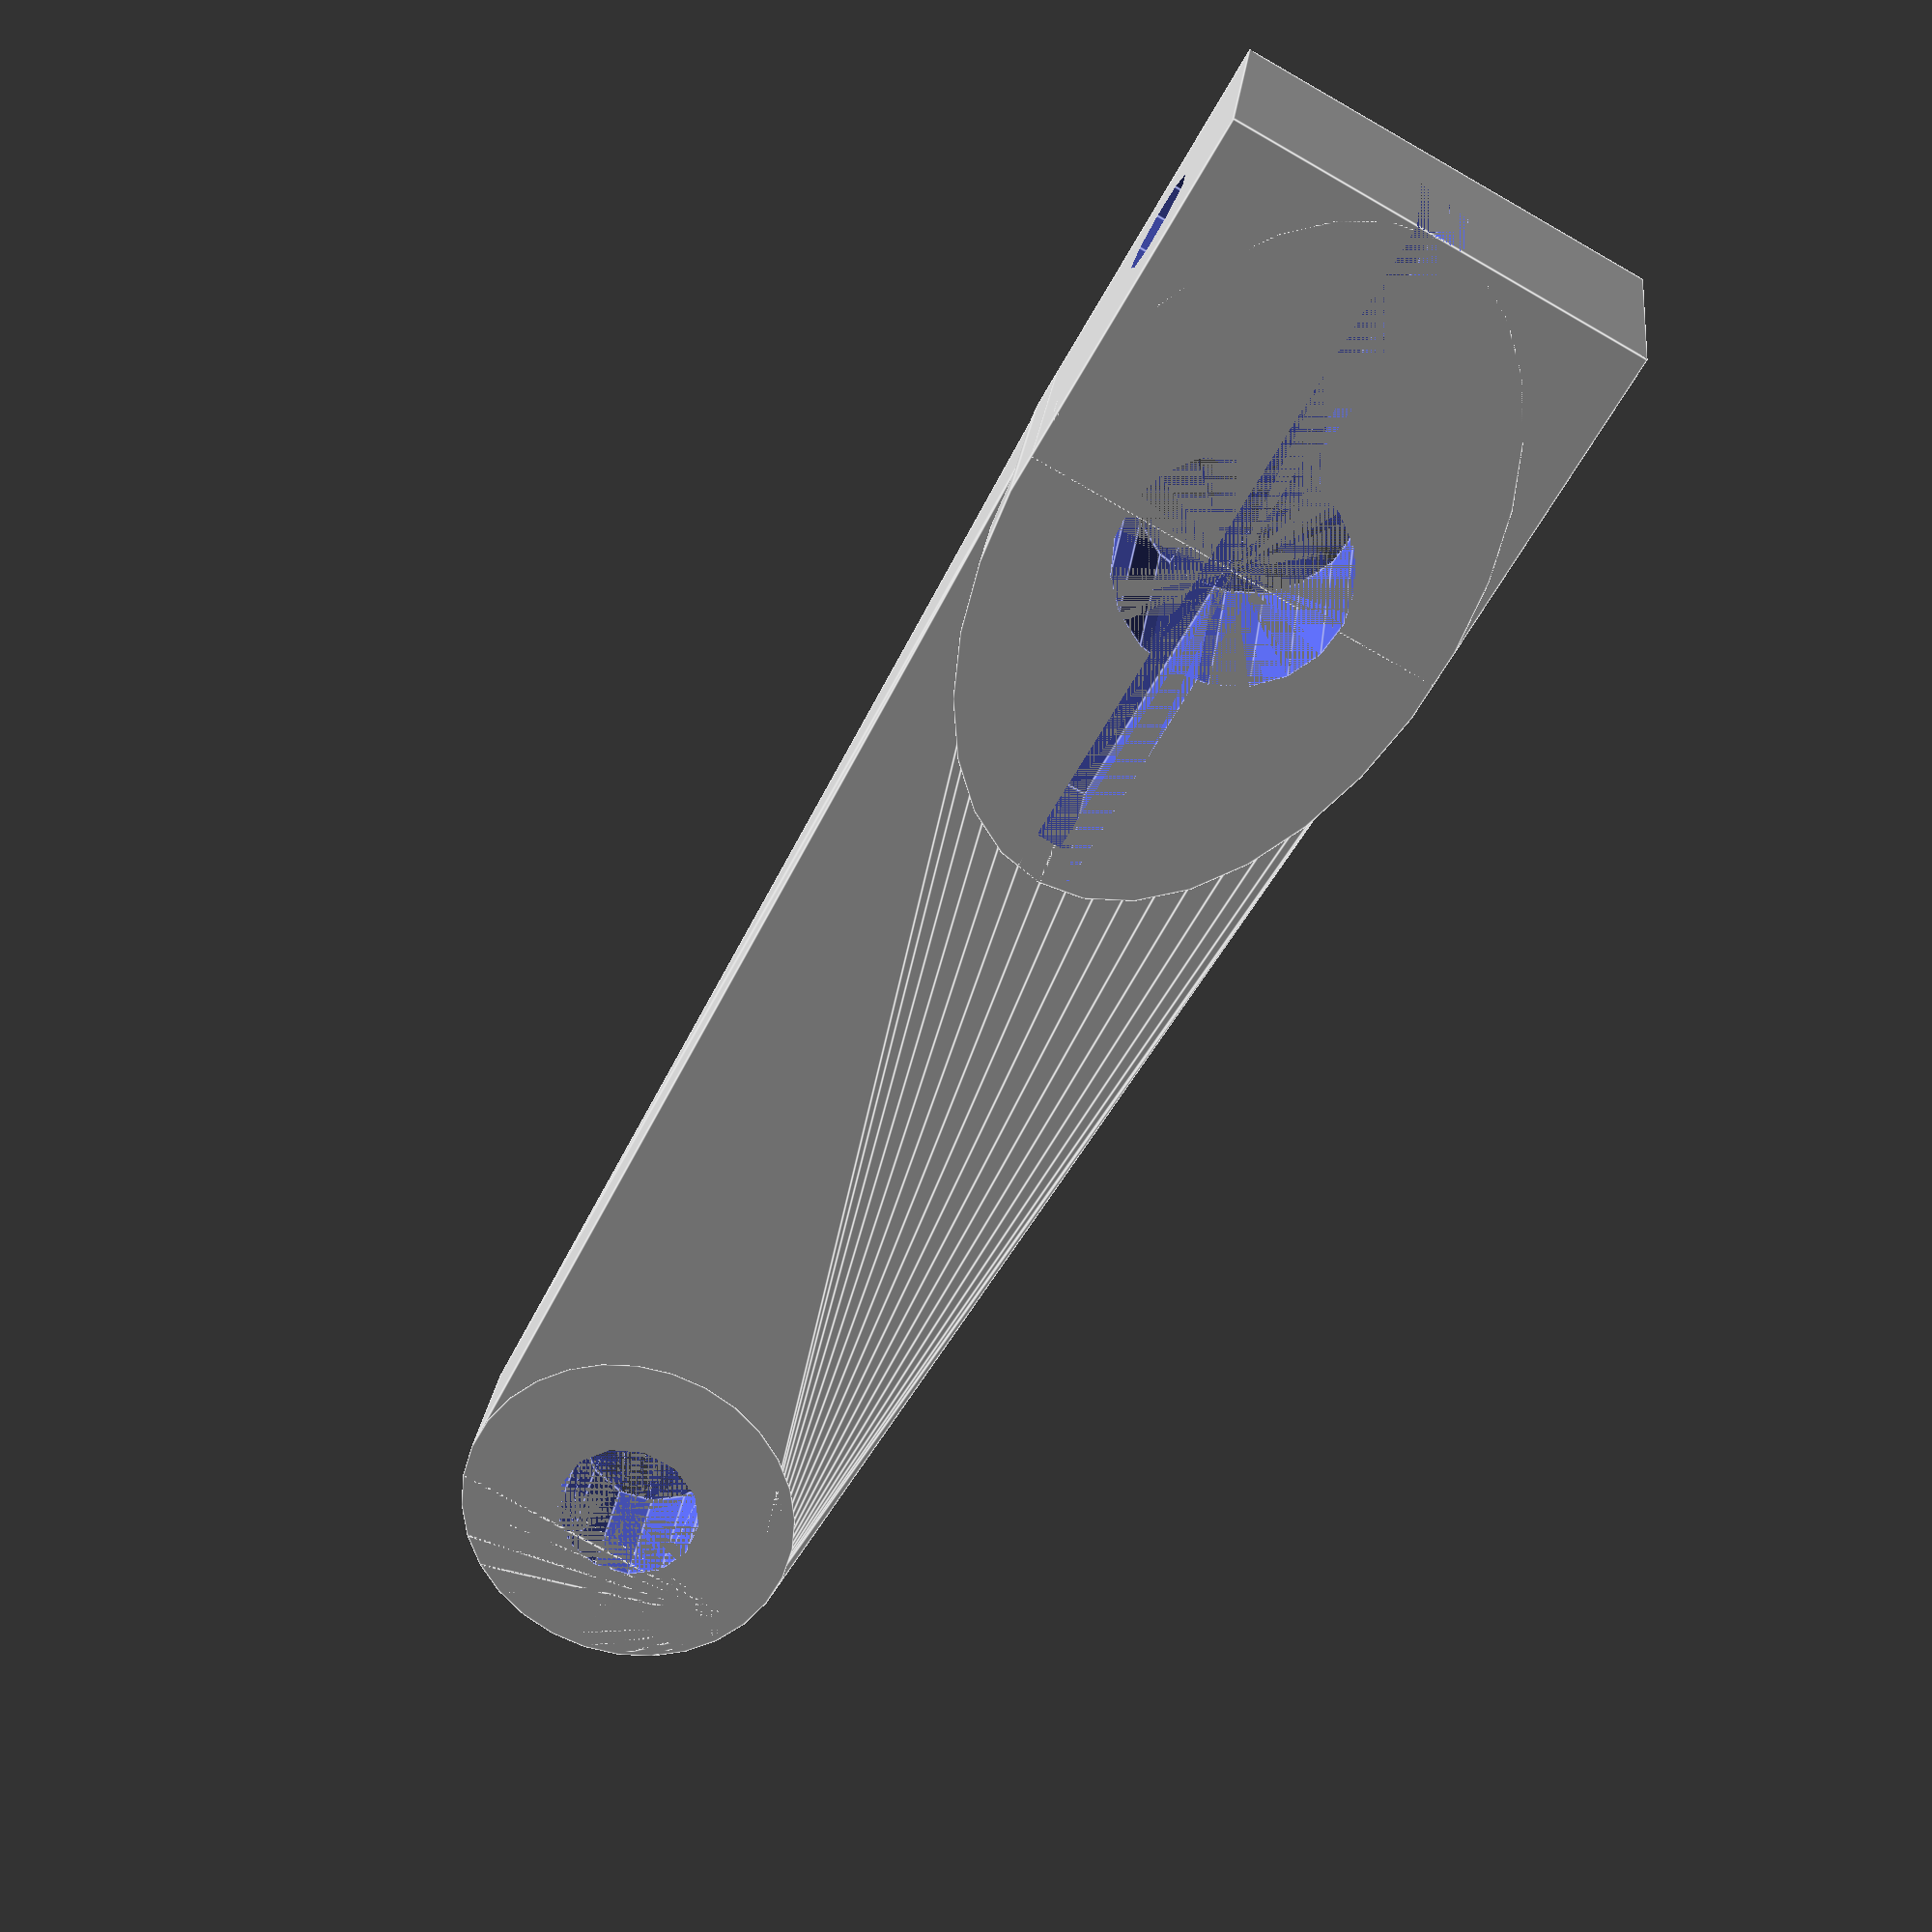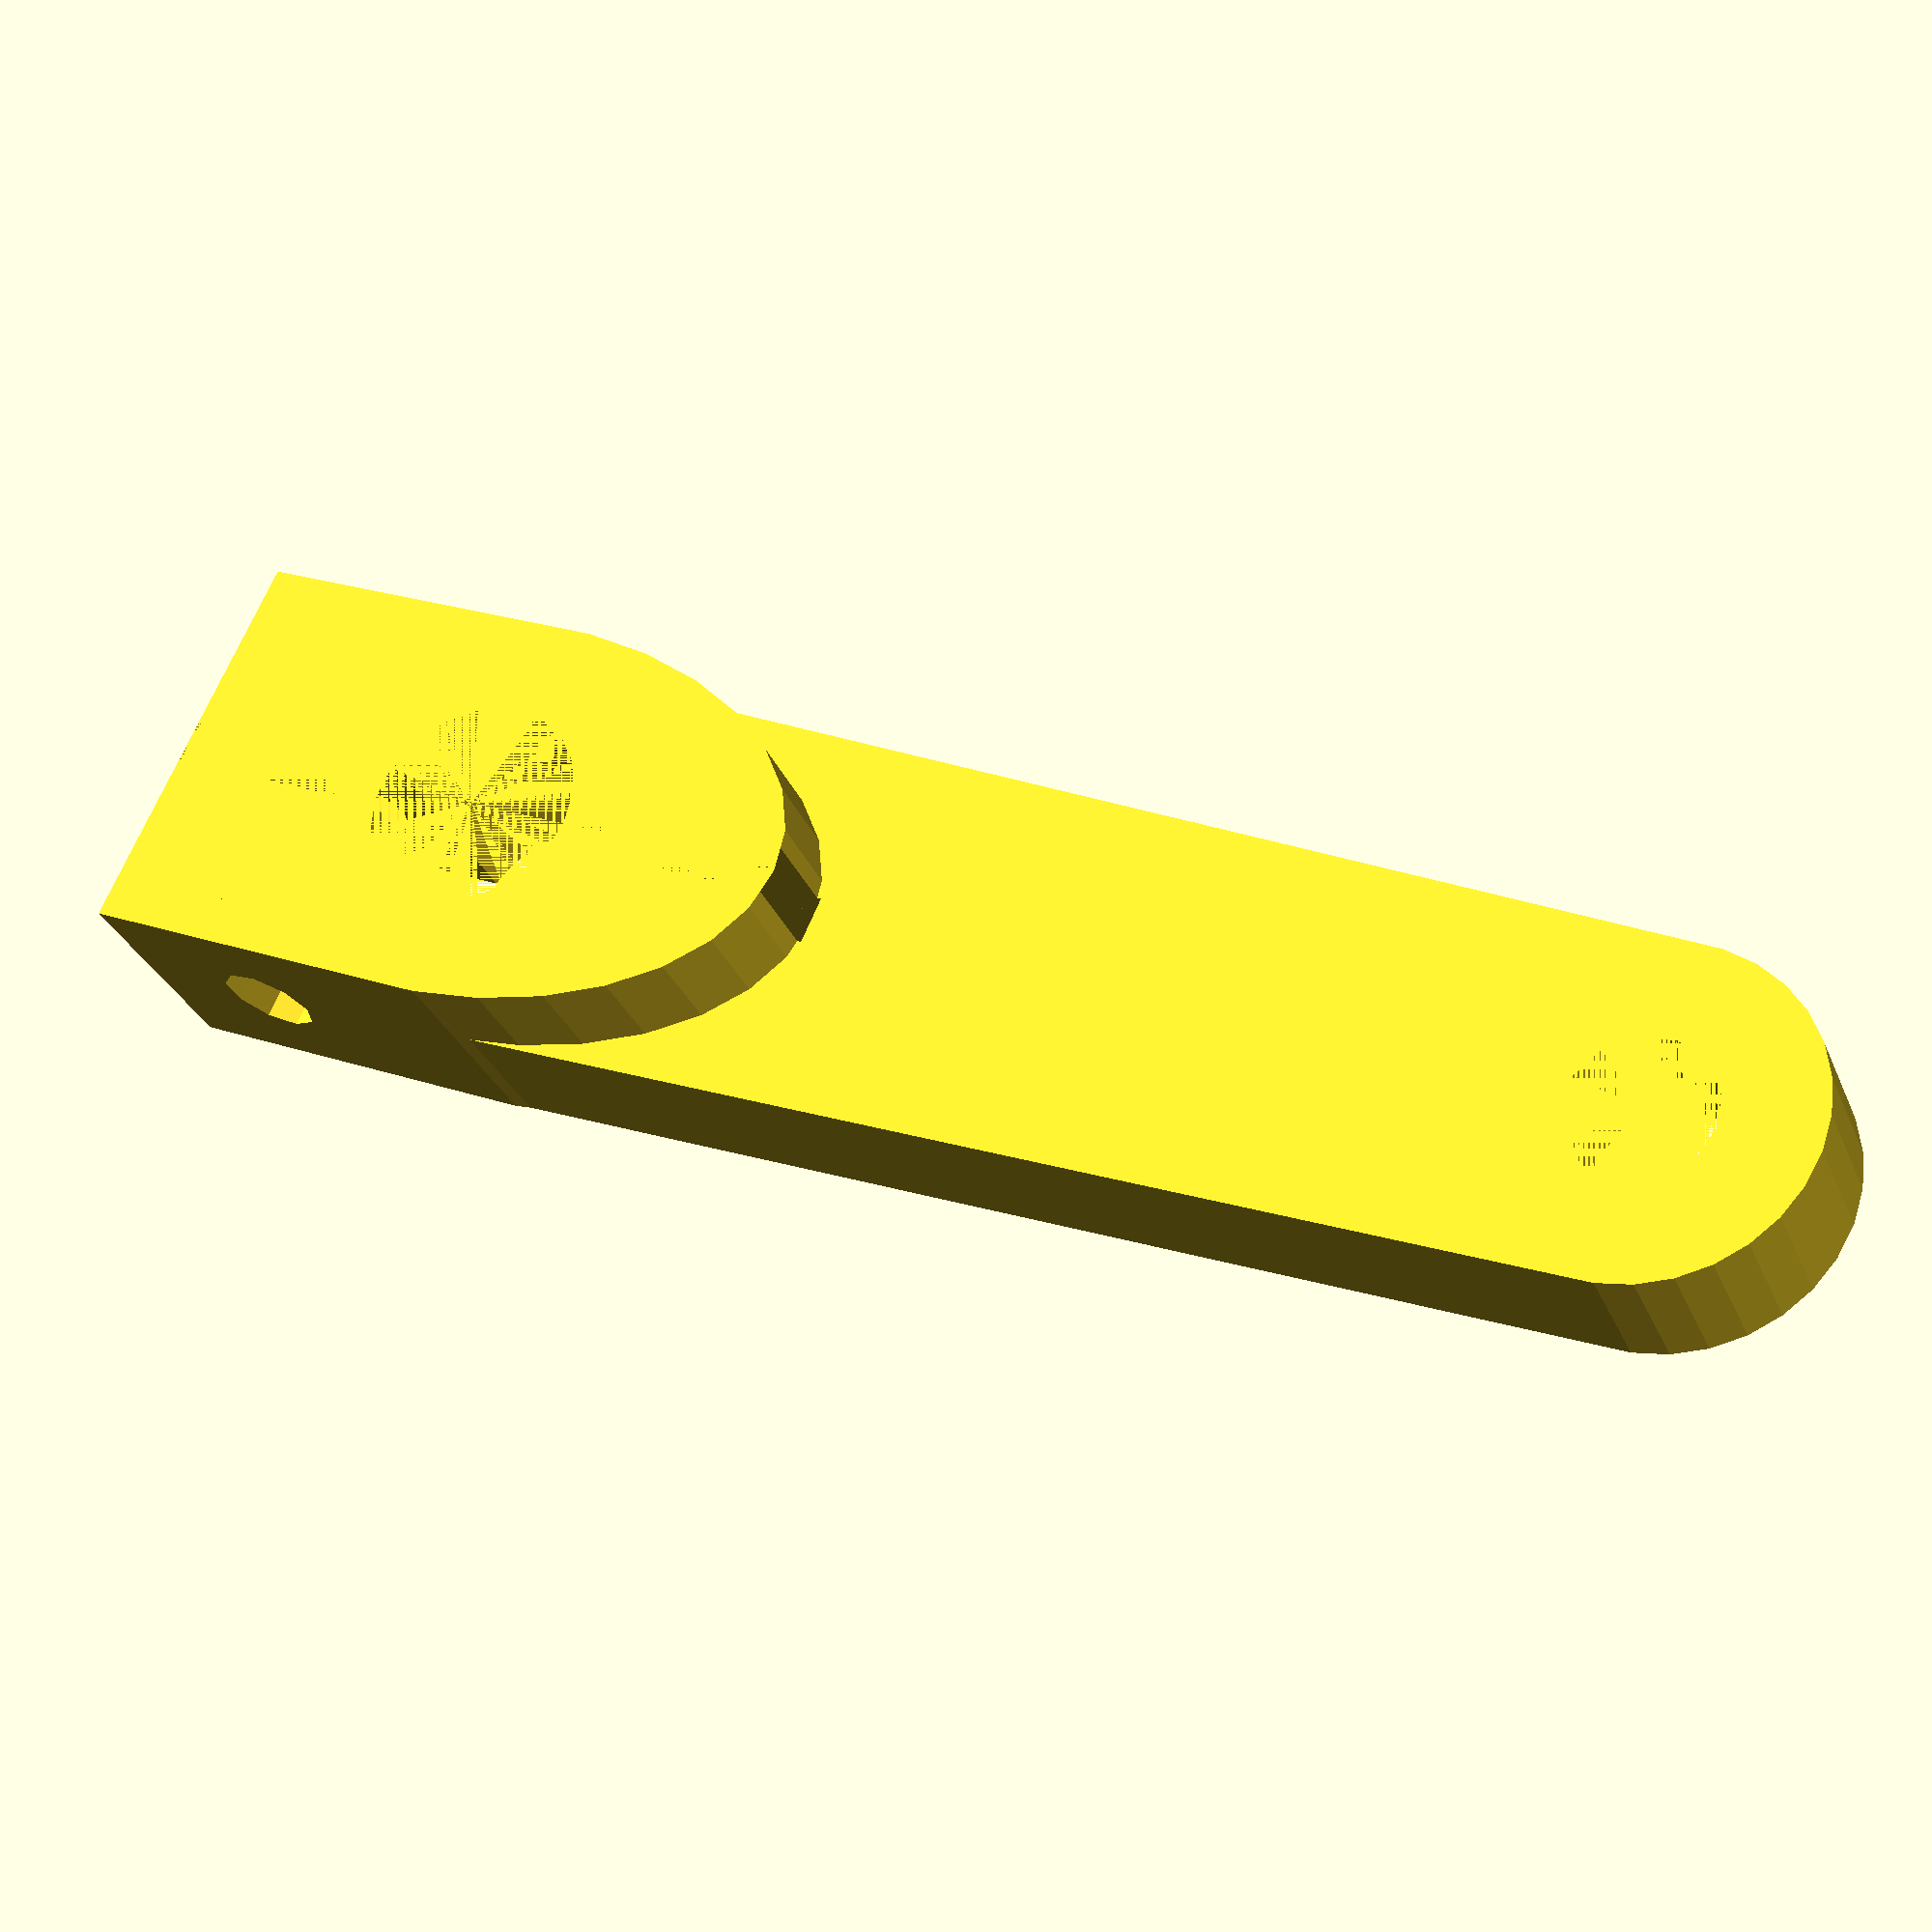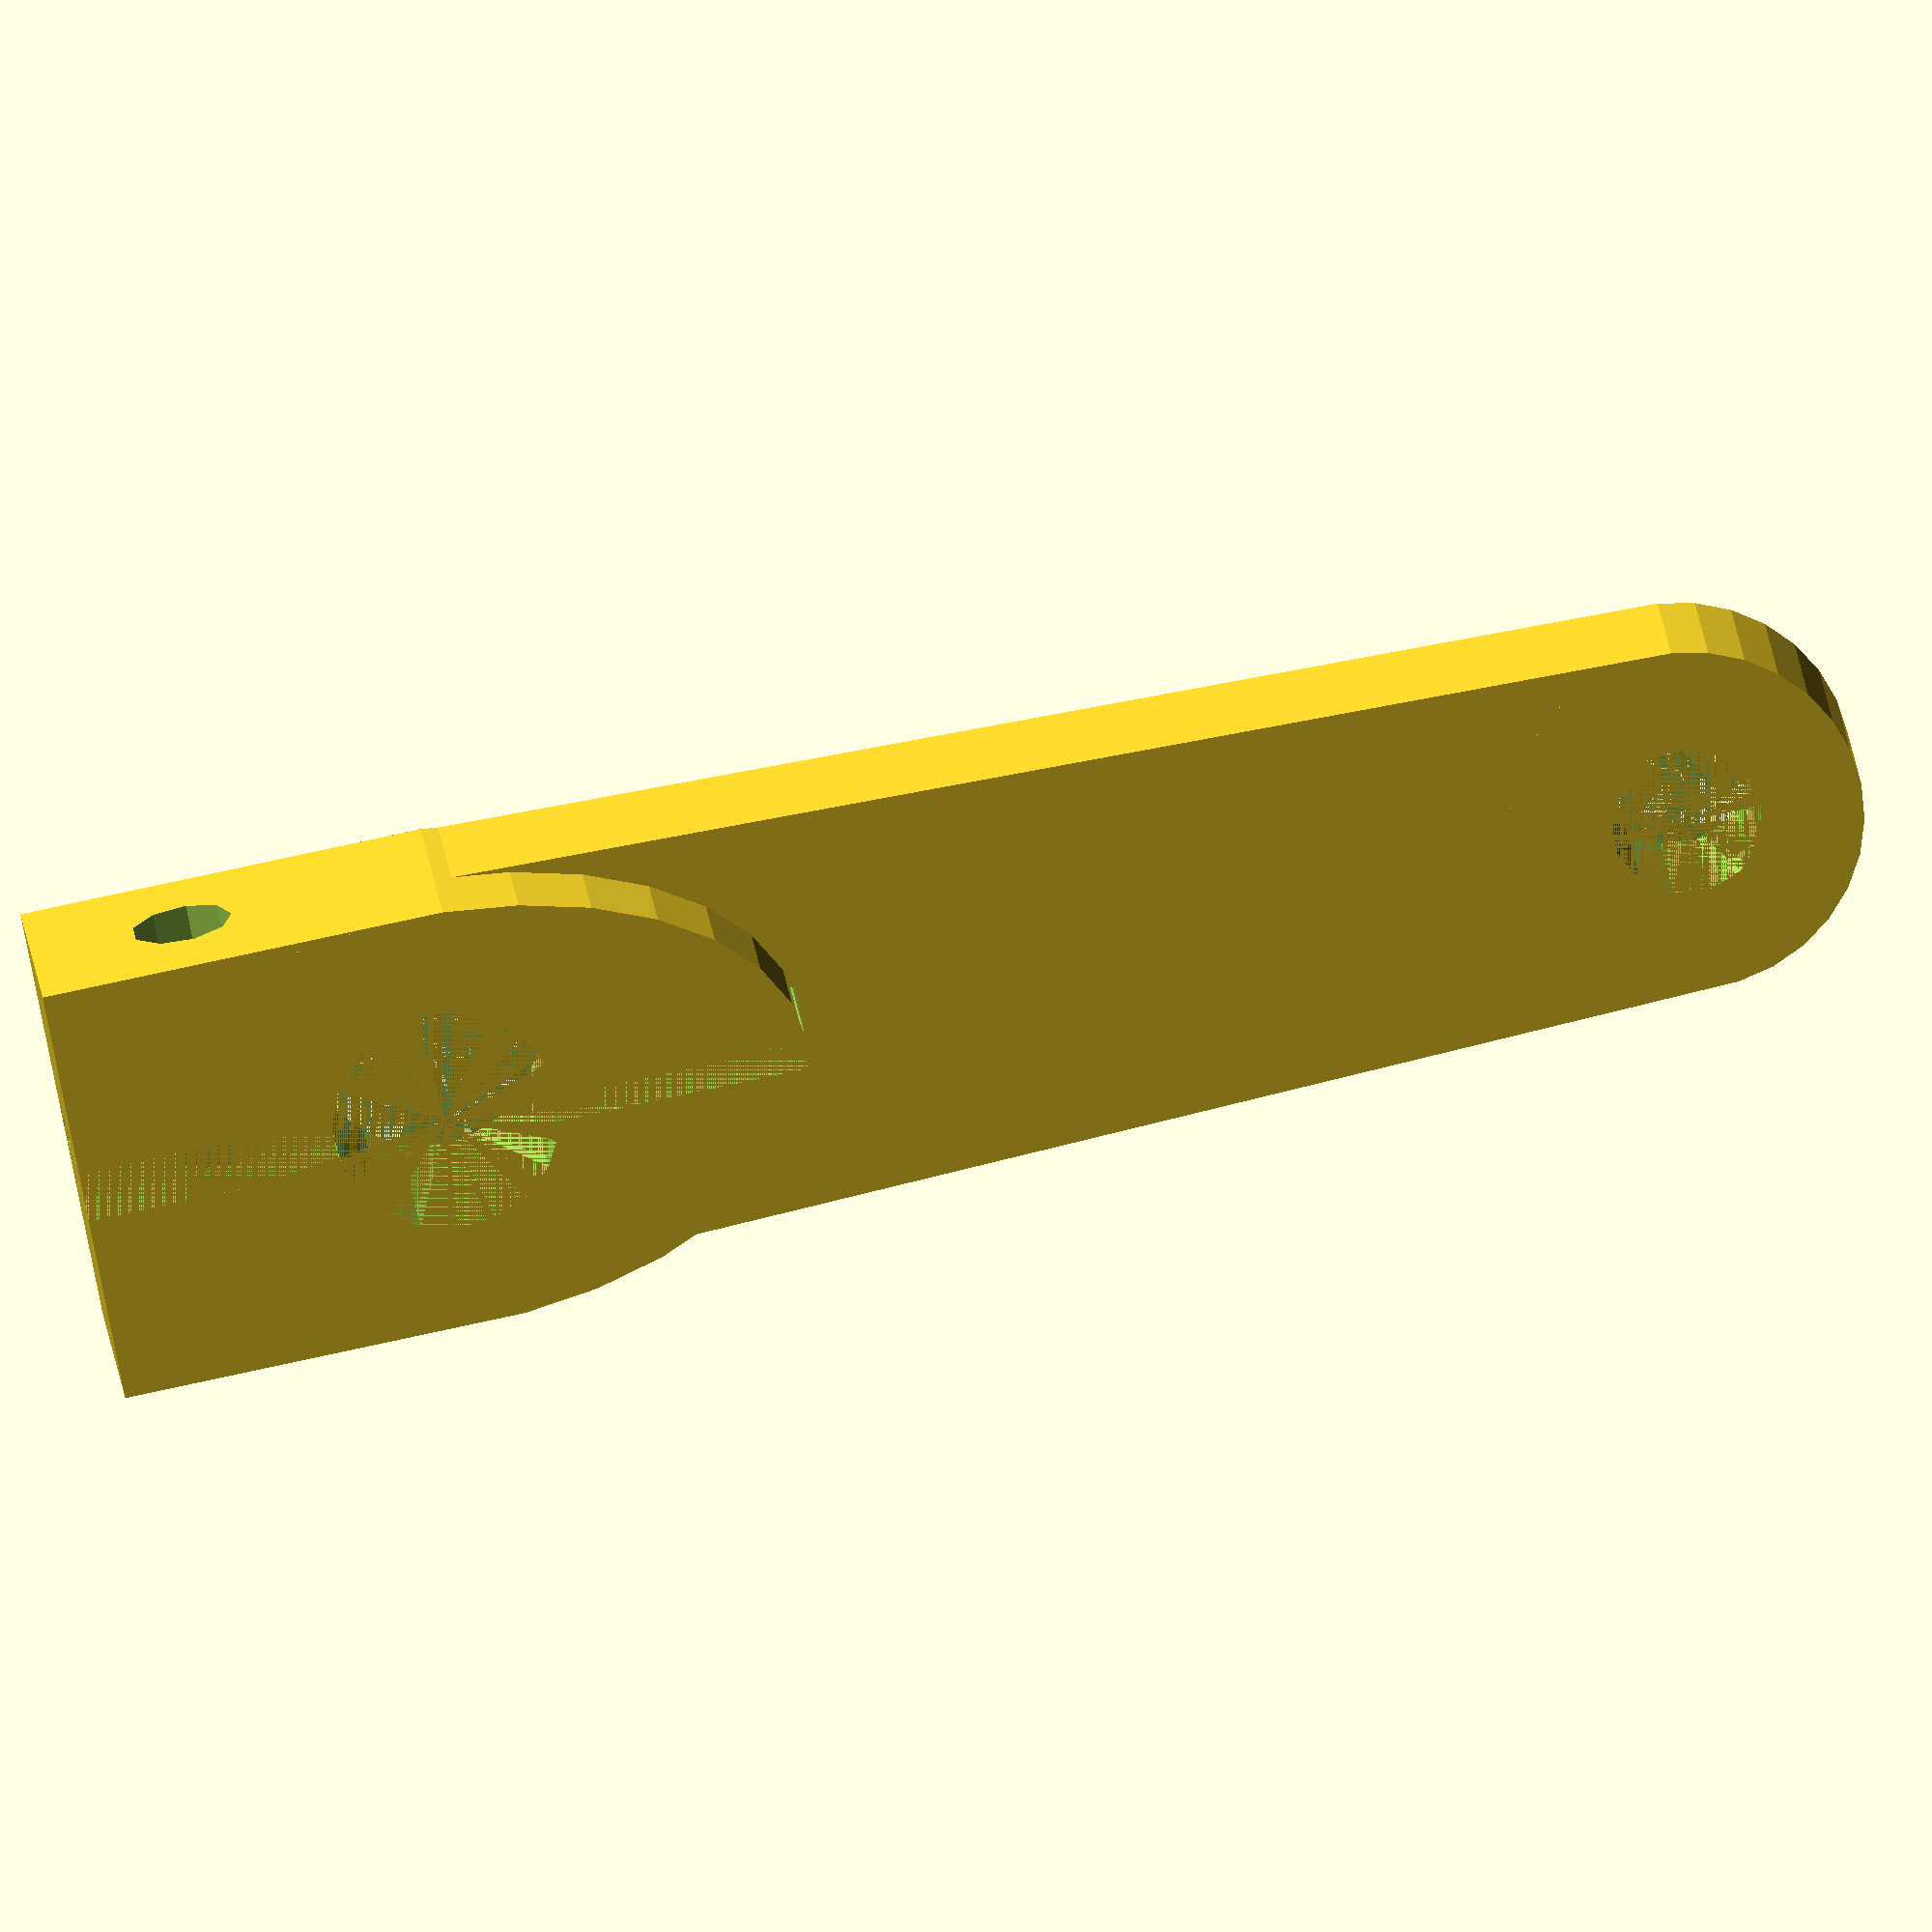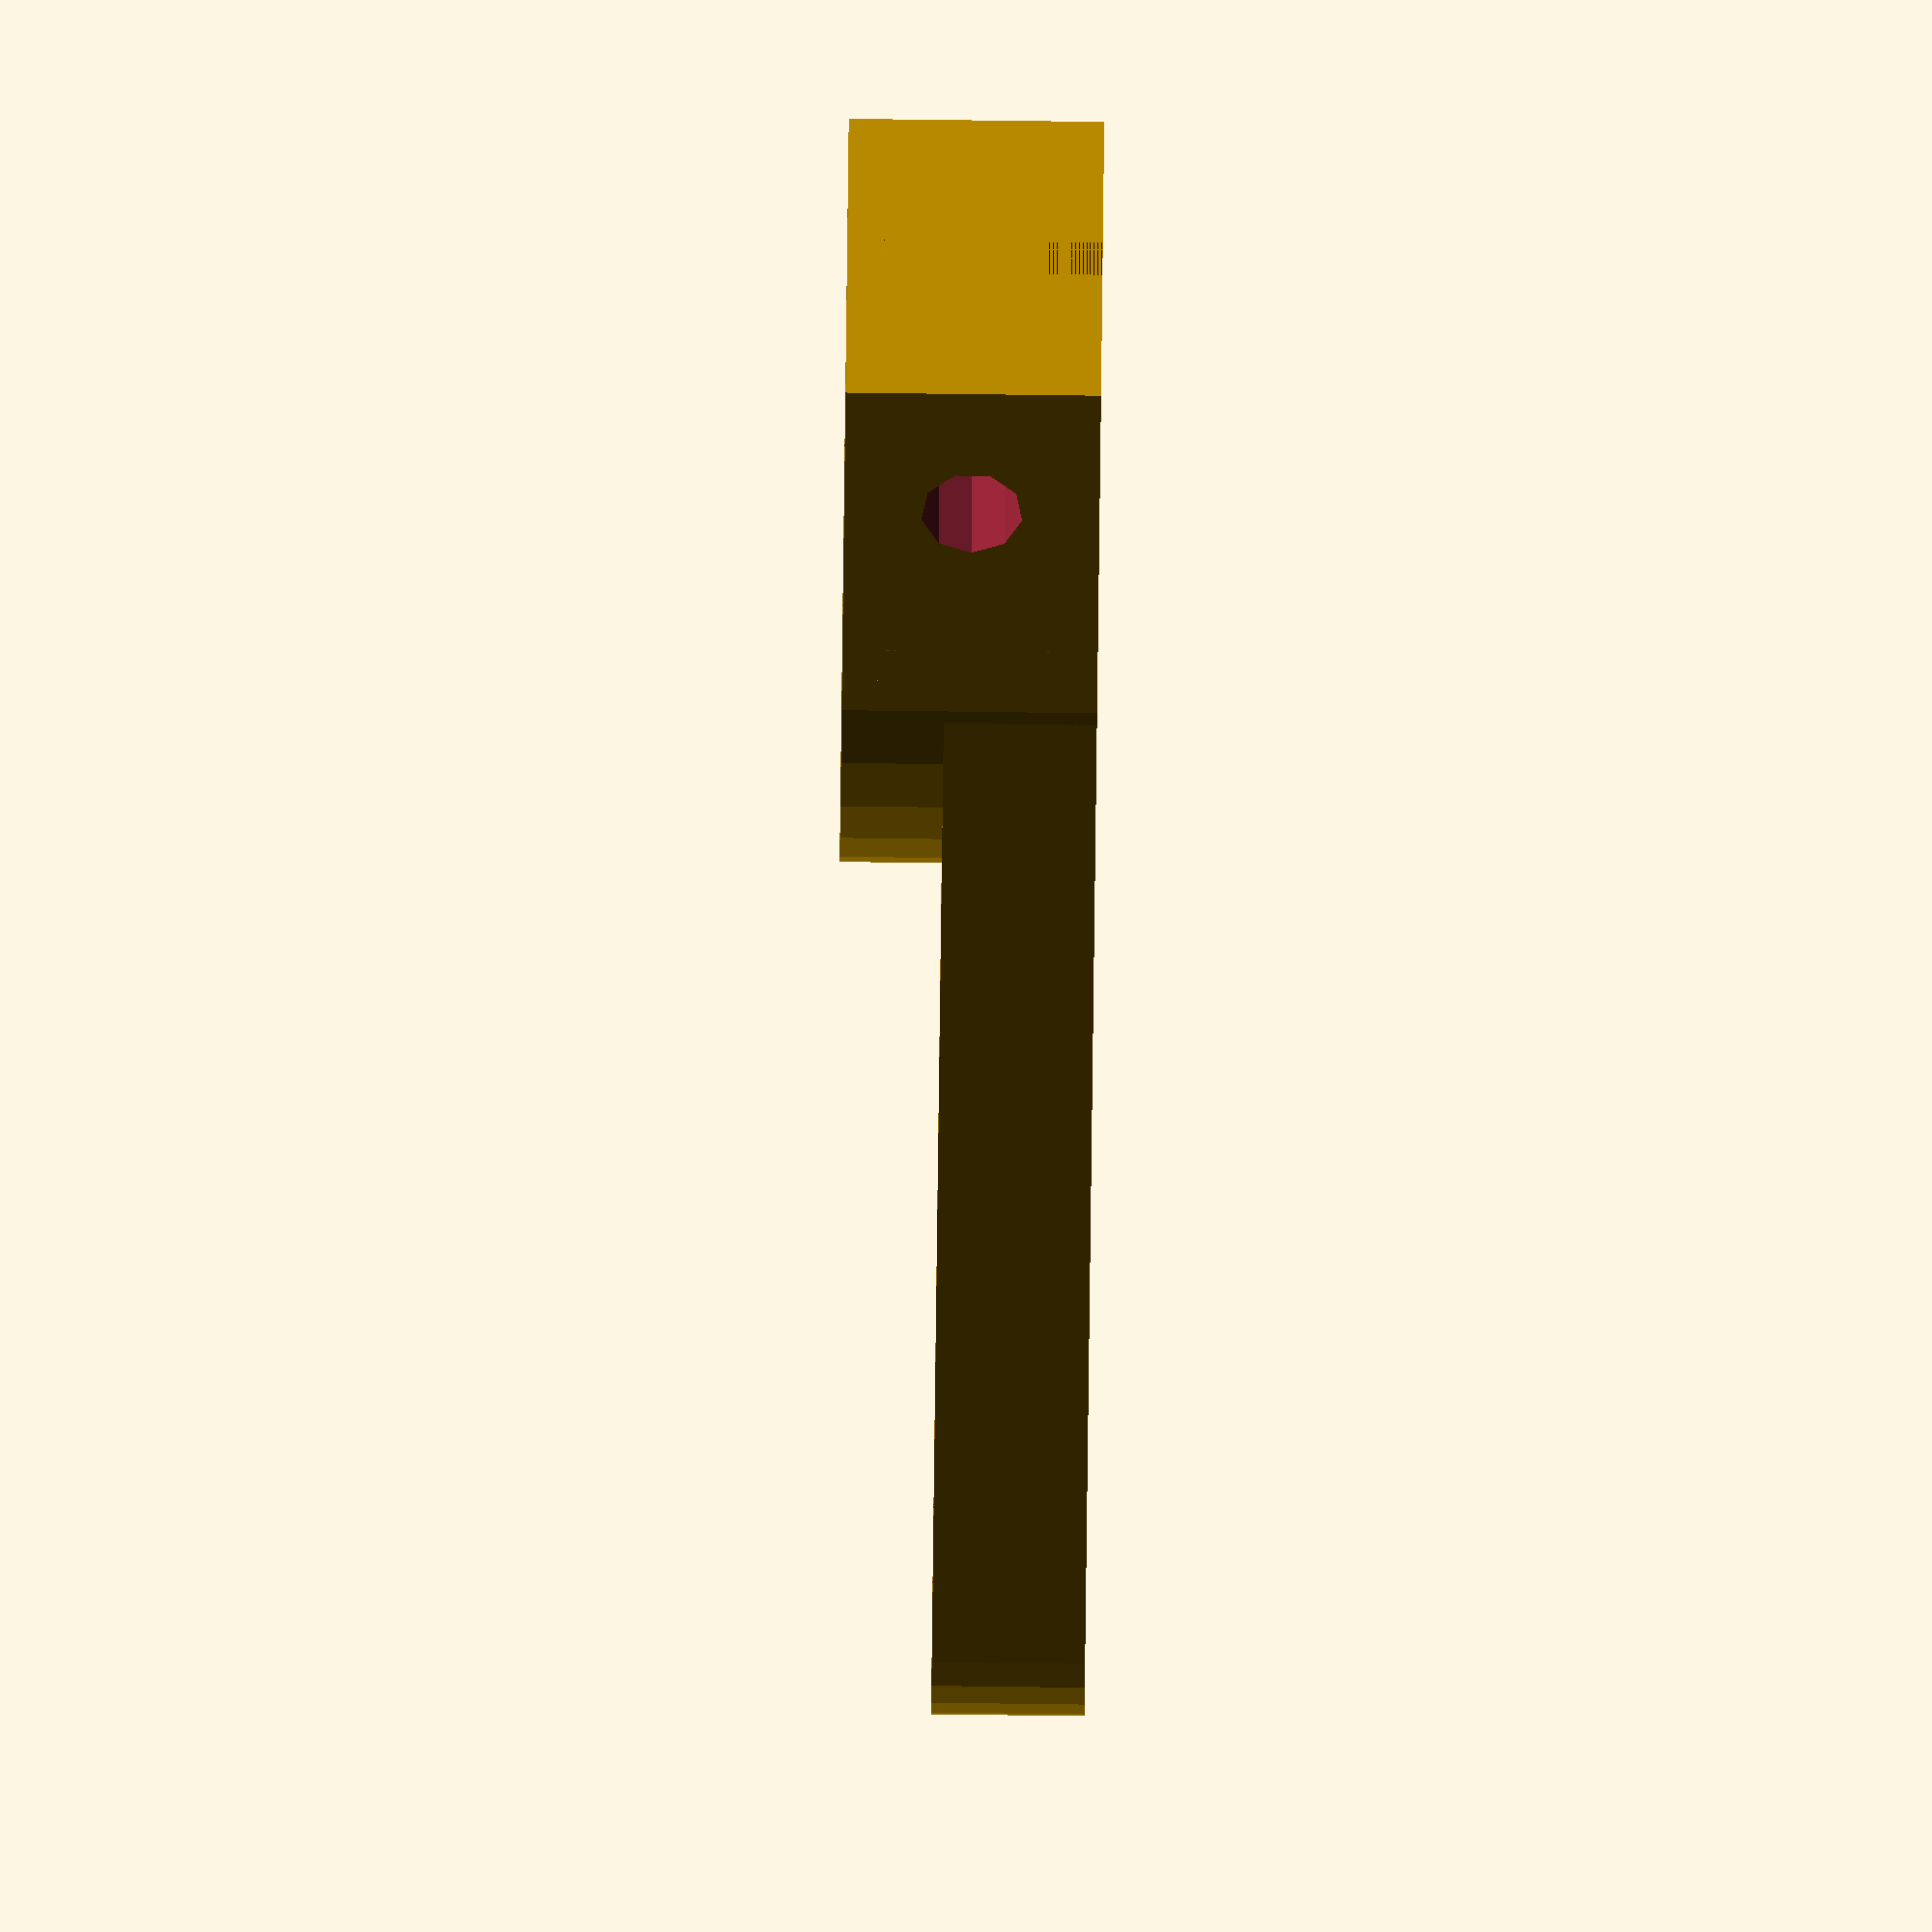
<openscad>
$fs=.75;

difference(){
	union() {
		union() {
			union() {
				union() {
					resize(newsize = [14.5000000000, 8.5000000000, 0]) {
						cylinder(d = 7.2500000000, h = 5);
					}
					translate(v = [-3.6250000000, 0.0000000000, 2.5000000000]) {
						translate(v = [-3.6250000000, -4.2500000000, -2.5000000000]) {
							cube(size = [7.2500000000, 8.5000000000, 5]);
						}
					}
				}
			}
		}
		hull() {
			cylinder(h = 3, r = 4.2500000000);
			translate(v = [25, 0, 0]) {
				union() {
					cylinder(h = 3, r = 3.5000000000);
				}
			}
		}
		translate(v = [25, 0, 0]) {
			union() {
				cylinder(h = 3, r = 3.5000000000);
			}
		}
	}
	/* Holes Below*/
	union(){
		union(){
			union(){
				cylinder(d = 4.5000000000, h = 5);
			}
			translate(v = [0, 0, 0]) {
				translate(v = [0.0000000000, 0, 2.5000000000]) {
					translate(v = [-7.2500000000, -0.5000000000, -2.5000000000]) {
						cube(size = [14.5000000000, 1, 5]);
					}
				}
			}
		}
		translate(v = [-4.2500000000, 0, 2.5000000000]) {
			rotate(a = [90, 0, 0]) {
				translate(v = [0, 0, -10.0000000000]) {
					cylinder(d = 2, h = 20);
				}
			}
		}
		hull(){
			translate(v = [25, 0, 0]){
				union(){
					cylinder(d = 3, h = 3);
				}
			}
		}
		translate(v = [25, 0, 0]){
			union(){
				cylinder(d = 3, h = 3);
			}
		}
	} /* End Holes */ 
}
/***********************************************
*********      SolidPython code:      **********
************************************************
 
from solid import *
from solid import extensions
from math import *

class Object:
    pass

servo = Object()
servo.shaft = Object()
servo.shaft.d = 4.5
servo.shaft.r = servo.shaft.d/2.
servo.shaft.h = 5
servoShaft = cylinder(d=servo.shaft.d,h=servo.shaft.h)

grip = Object()
grip.rx = servo.shaft.r+5
grip.ry = servo.shaft.r+2

hornGrip = ( cylinder(d=grip.rx, h=servo.shaft.h).resize([grip.rx*2,grip.ry*2,0])
	         + cube([grip.rx,2*grip.ry,servo.shaft.h]).align('x+','z-')
	         - servoShaft.set_hole()
             - cube([2*grip.rx, 1, servo.shaft.h]).align('z-').move(x=0).set_hole()
             - cylinder(d=2,h=20).center().rot(x=90).move(x=-(servo.shaft.r+grip.rx)/2.+.5,z=servo.shaft.h/2.).set_hole()
           )

horn = Object()
horn.height = 3
horn.lenght = 25
horn.end = Object()
horn.end.hole = 3
horn.end.r = horn.end.hole/2.+2
hornEnd = ( cylinder(r=horn.end.r, h = horn.height)
	       - cylinder(d=horn.end.hole, h = horn.height).set_hole()).move(x=horn.lenght)

hornBody = hull(cylinder(r=grip.ry, h=horn.height), hornEnd)

scene = hornGrip + hornBody + hornEnd


scad_render_to_file(scene, 'preview.scad', '$fs=.75;')
 
 
************************************************/

</openscad>
<views>
elev=335.4 azim=119.1 roll=6.3 proj=p view=edges
elev=210.5 azim=204.1 roll=160.5 proj=p view=wireframe
elev=340.9 azim=349.0 roll=355.0 proj=o view=solid
elev=267.6 azim=36.7 roll=90.7 proj=o view=solid
</views>
